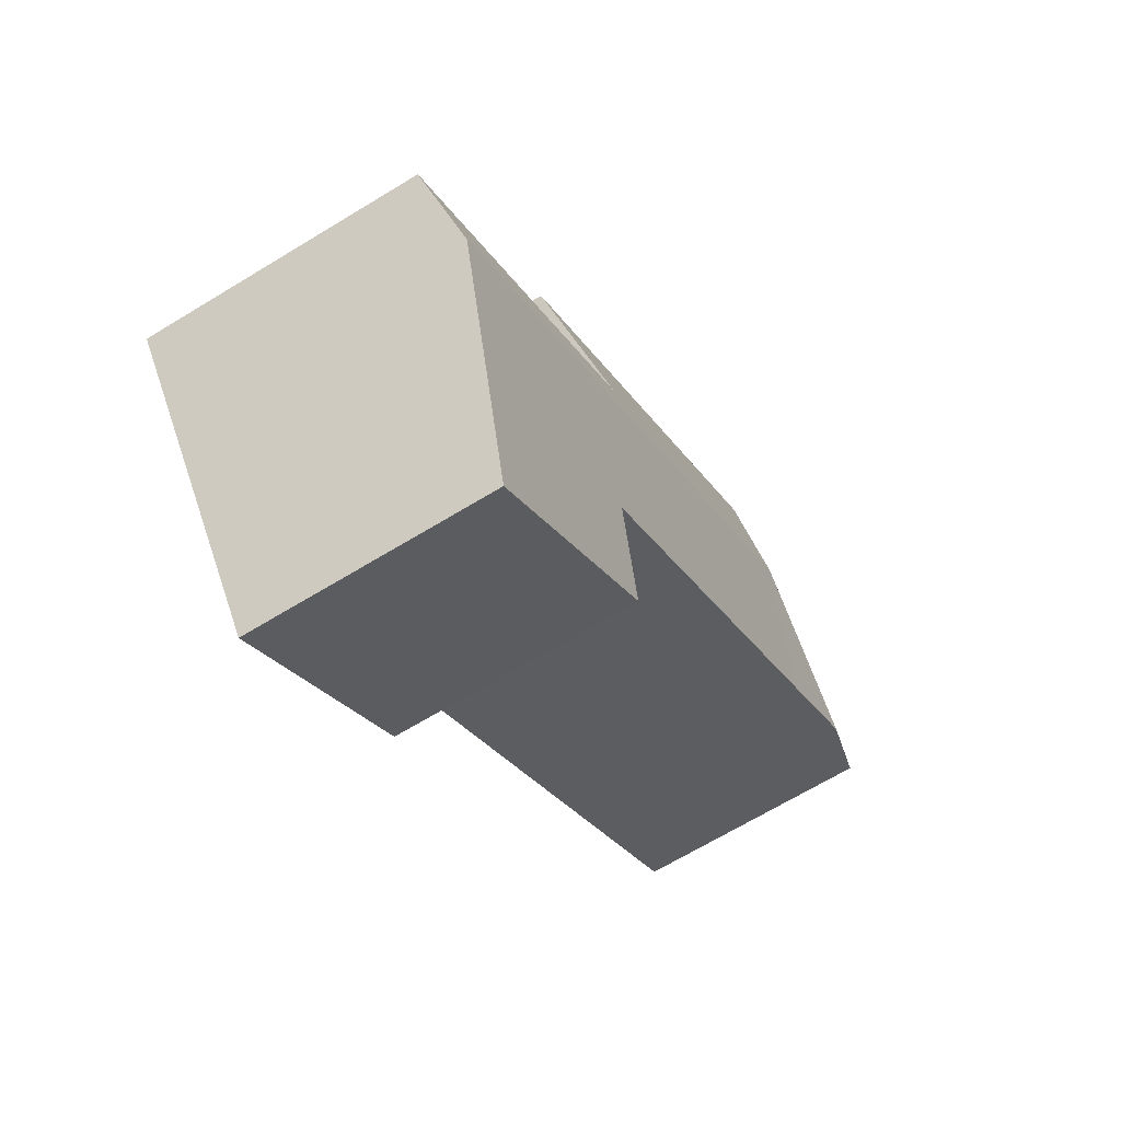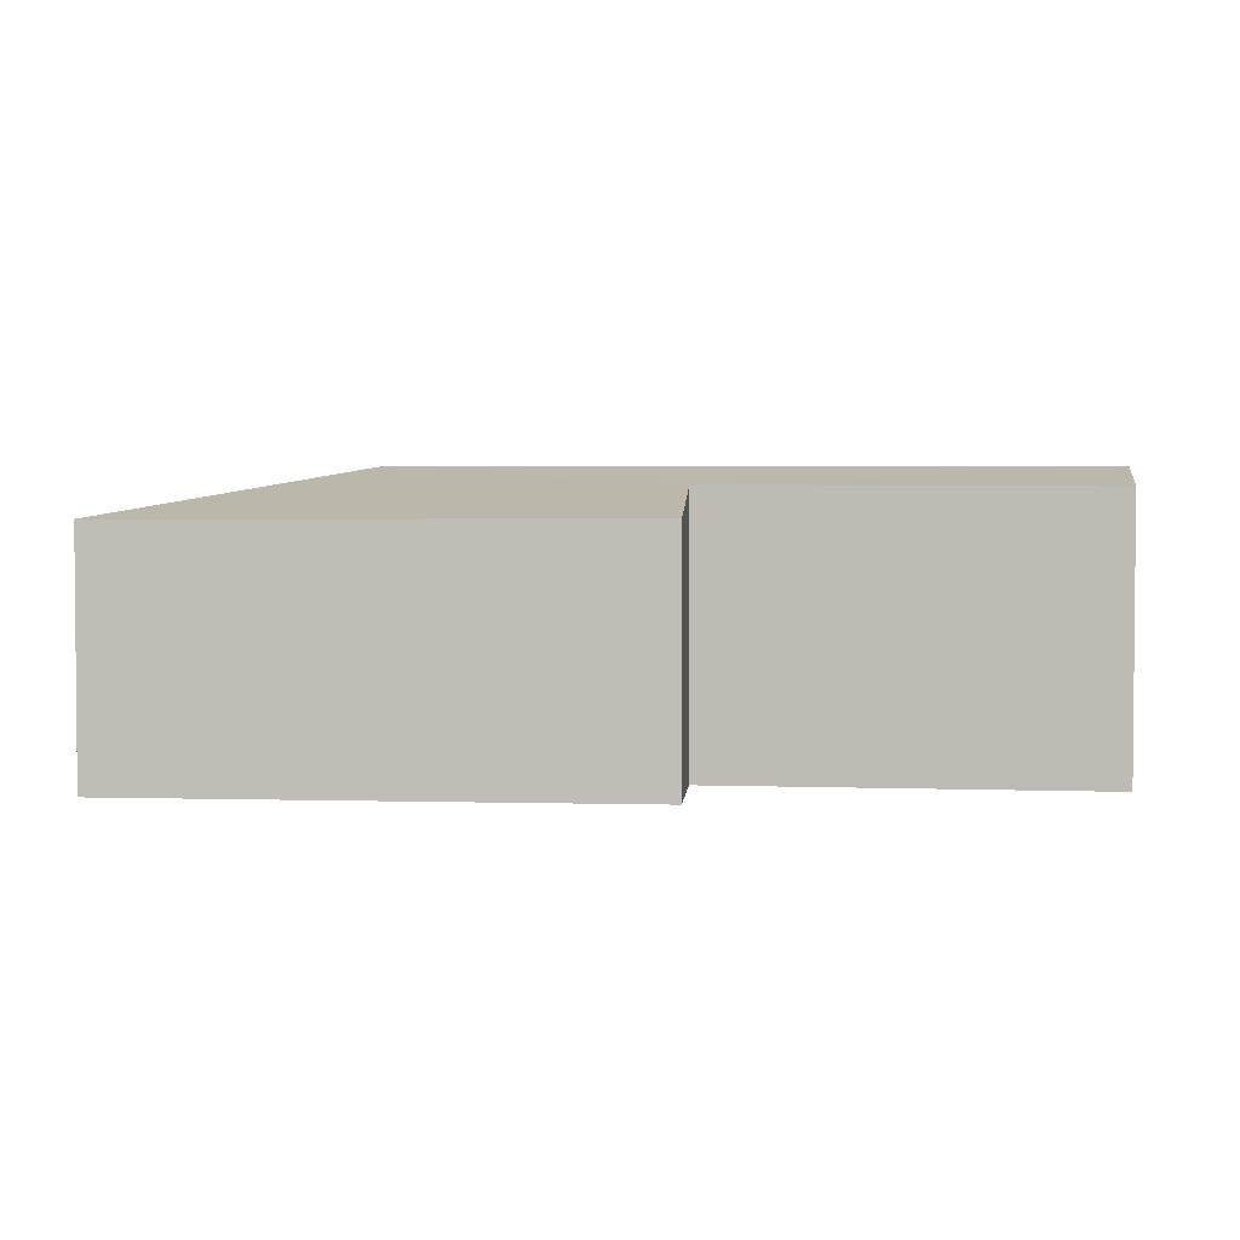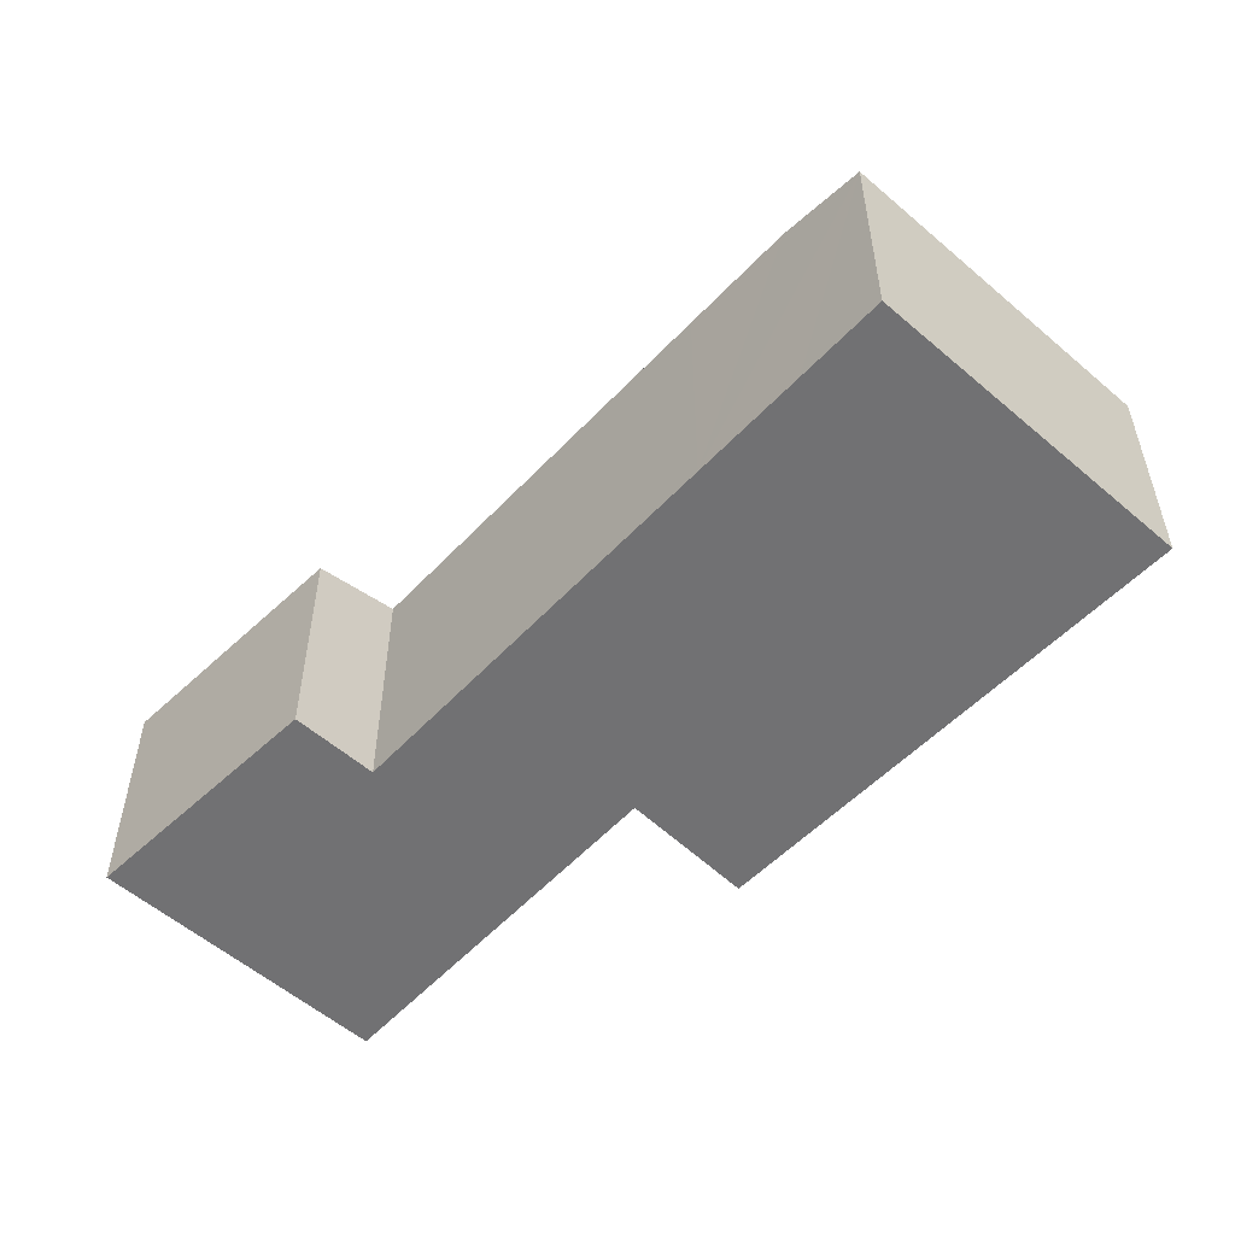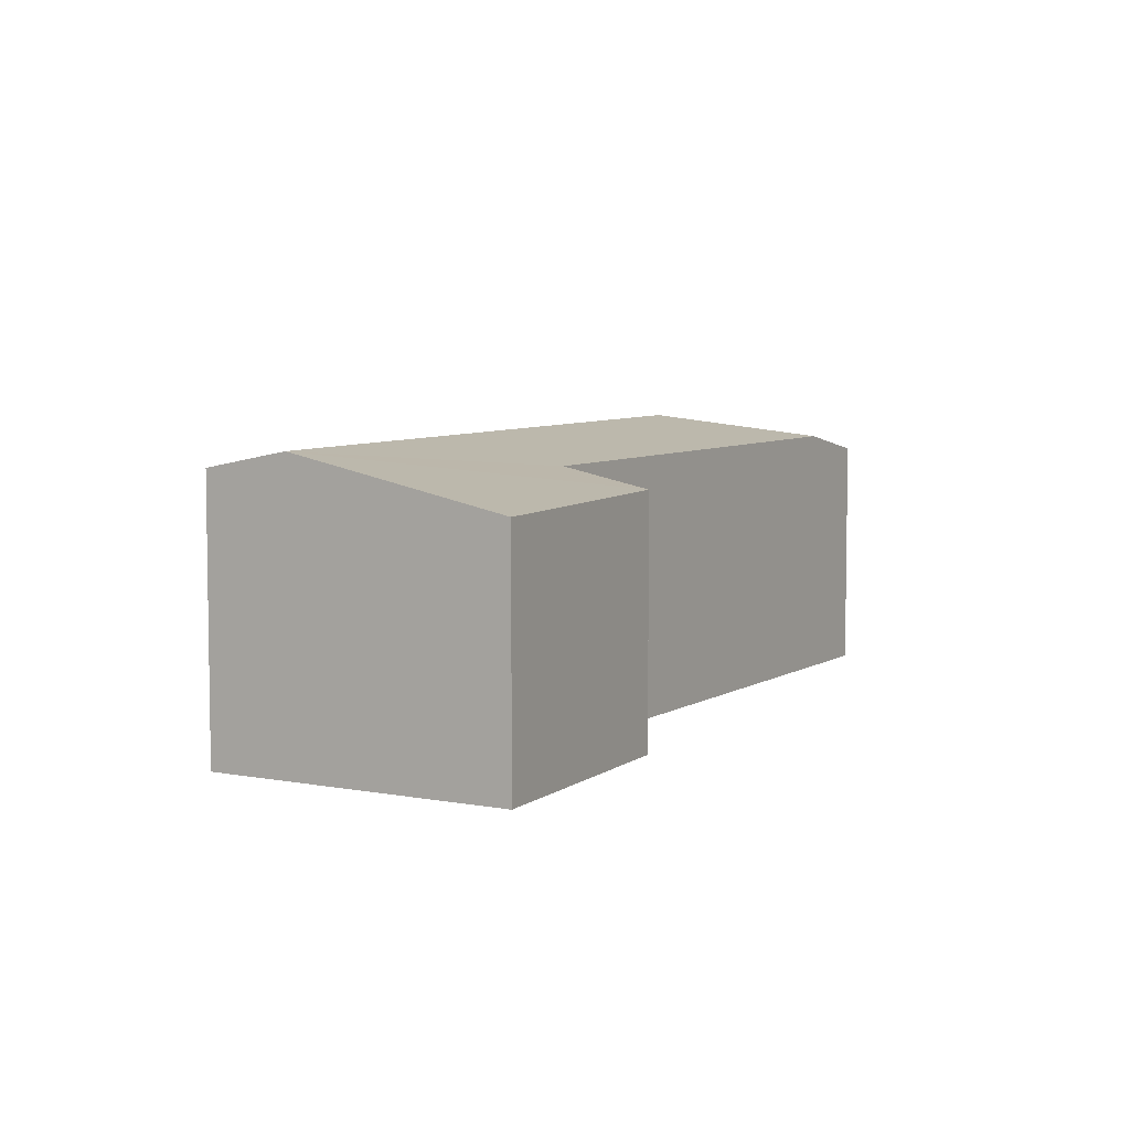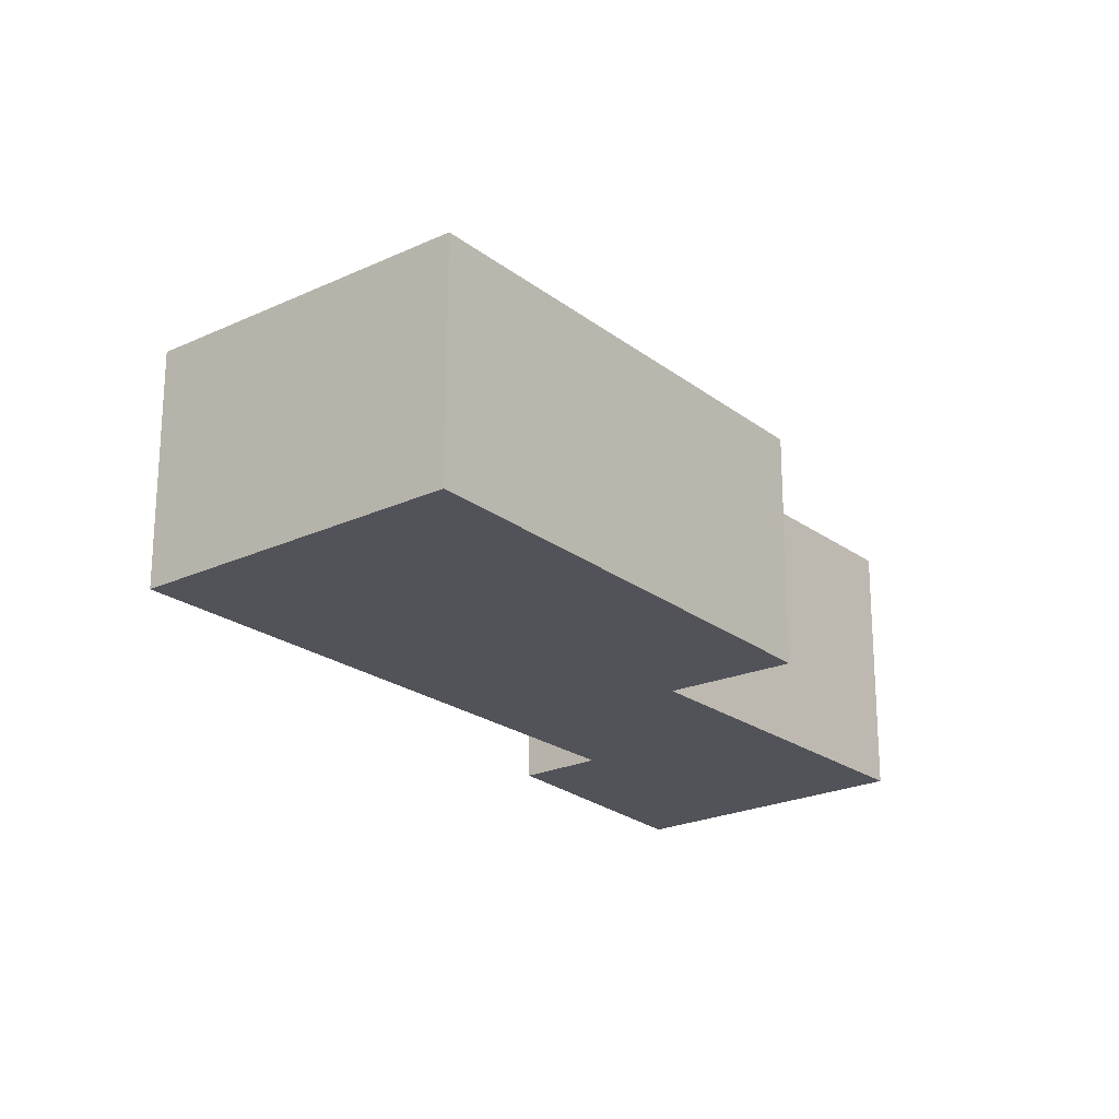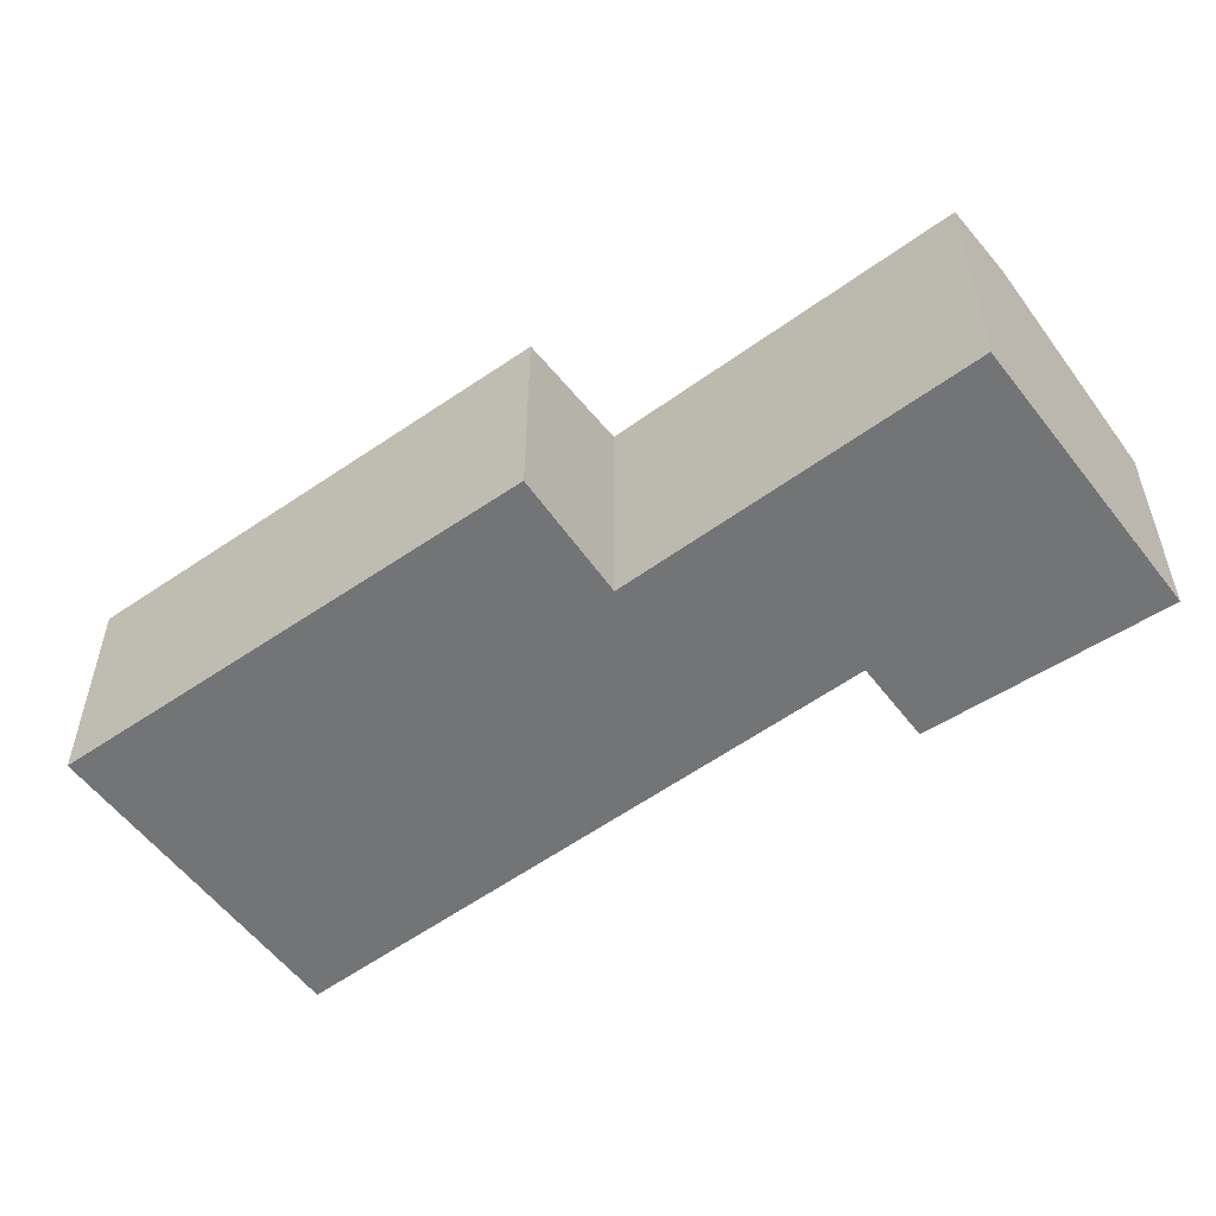
<metadata>
{"format":"obj","ext":"obj","renderer":"f3d","projection":"perspective","resolution":1024,"background":"white","views":[{"elev":-66.8,"azim":121.5,"up":"+Z"},{"elev":3.4,"azim":43.5,"up":"+Y"},{"elev":-55.3,"azim":-95.5,"up":"+Y"},{"elev":6.5,"azim":157.0,"up":"+Y"},{"elev":-22.6,"azim":-14.5,"up":"+Y"},{"elev":-56.1,"azim":73.7,"up":"+Y"}]}
</metadata>
<code>
v  4.421 2.309 -4.346
v  7.618 2.716 -4.246
v  6.338 2.283 -5.963
v  4.932 2.48 -3.667
v  2.426 2.716 -0.295
v  1.649 2.471 -1.226
v  0.72 2.469 -0.535
v  2.007 2.287 2.689
v  0 2.287 1.4e-16
v  5.932 2.3 -0.375
v  5.105 2.563 -1.385
v  8.106 2.551 -3.591
v  4.932 2.245e-16 -3.667
v  4.421 2.661e-16 -4.346
v  0 0 0
v  2.007 -1.647e-16 2.689
v  1.649 7.507e-17 -1.226
v  0.72 3.276e-17 -0.535
v  6.338 3.651e-16 -5.963
v  5.932 2.296e-17 -0.375
v  5.105 8.481e-17 -1.385
v  8.106 2.199e-16 -3.591
v  7.618 2.6e-16 -4.246
g defaultobject
f 1 2 3
f 2 1 4
f 2 4 5
f 5 4 6
f 5 6 7
f 8 7 9
f 7 8 5
f 10 5 8
f 5 10 11
f 5 11 2
f 2 11 12
f 1 13 4
f 13 1 14
f 15 8 9
f 8 15 16
f 13 6 4
f 6 13 17
f 6 17 7
f 7 17 9
f 9 17 18
f 9 18 15
f 3 14 1
f 14 3 19
f 8 20 10
f 20 8 16
f 21 12 11
f 12 21 22
f 10 21 11
f 21 10 20
f 22 2 12
f 2 22 3
f 3 22 19
f 19 22 23
f 19 13 14
f 13 21 17
f 21 13 22
f 22 13 19
f 22 19 23
f 18 16 15
f 16 18 20
f 20 18 17
f 20 17 21

</code>
